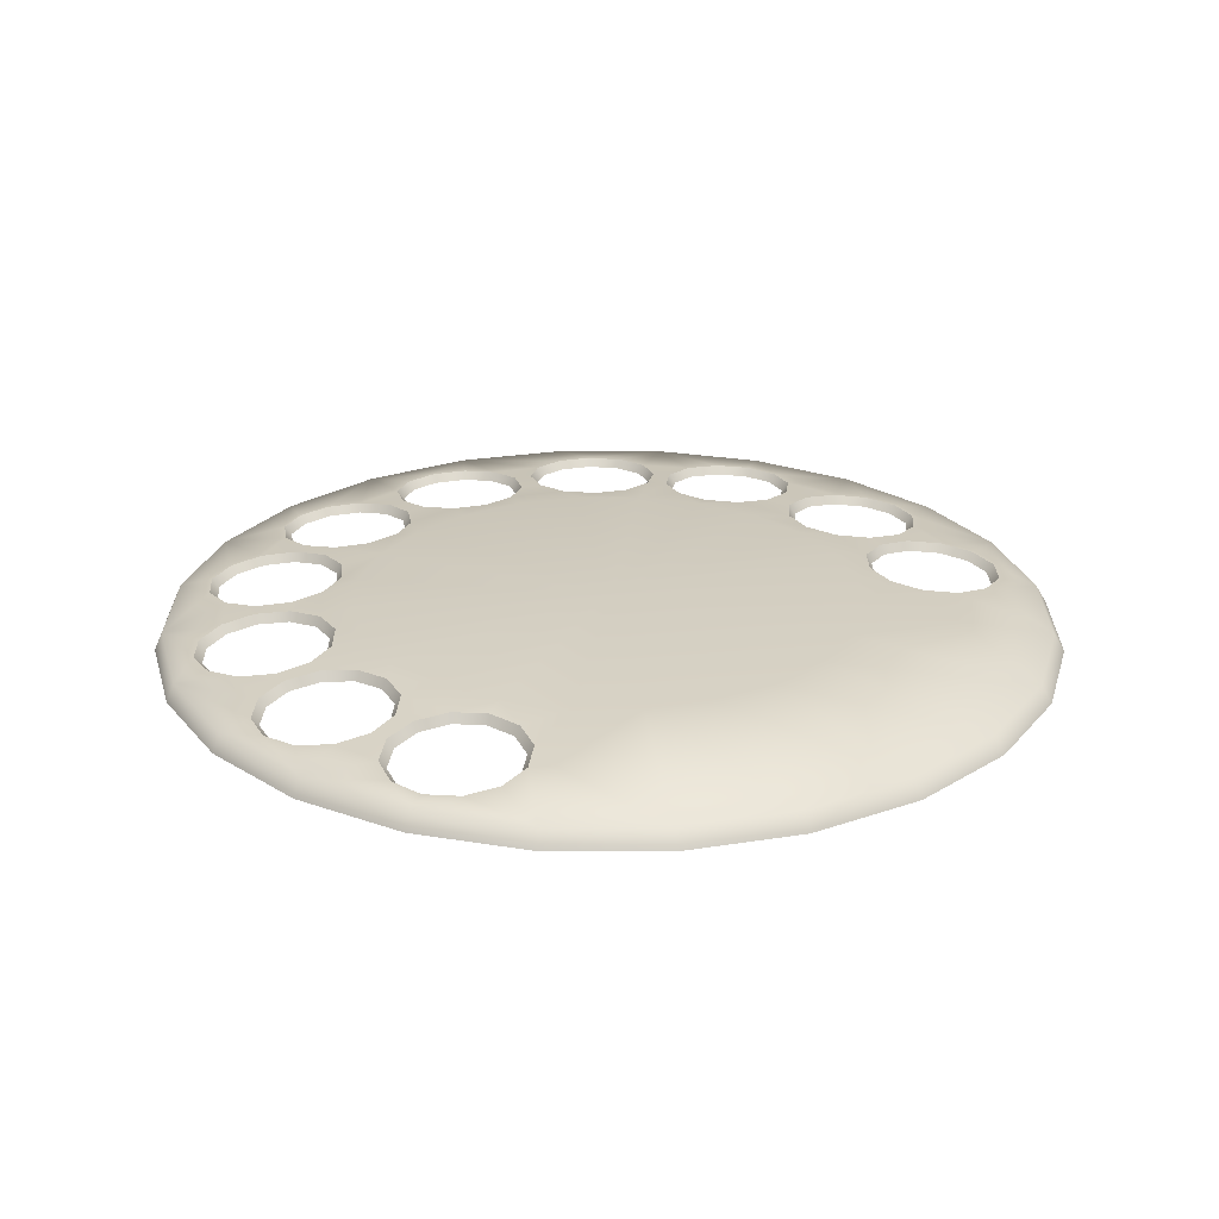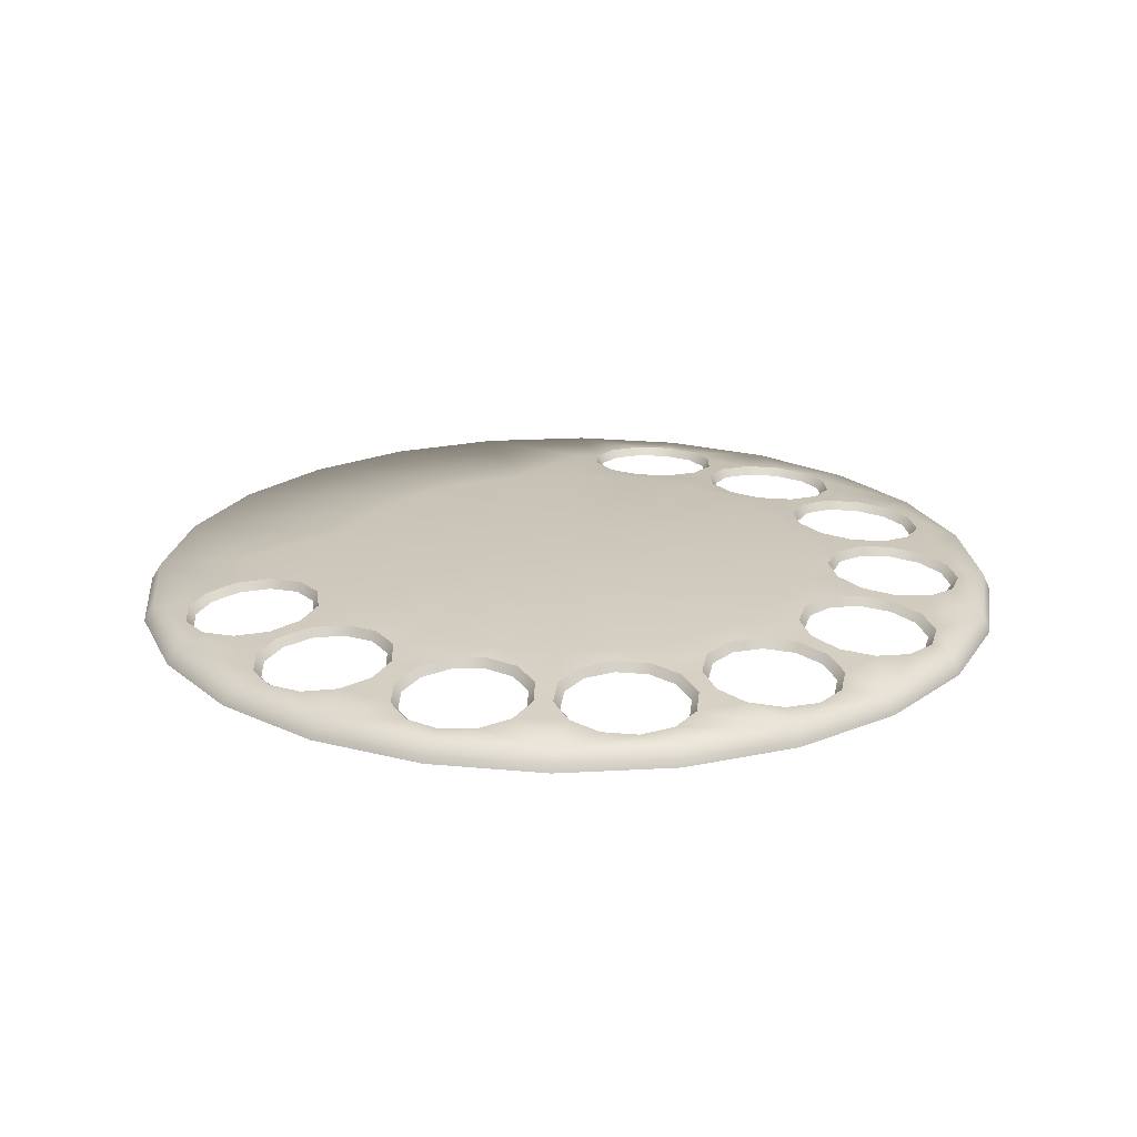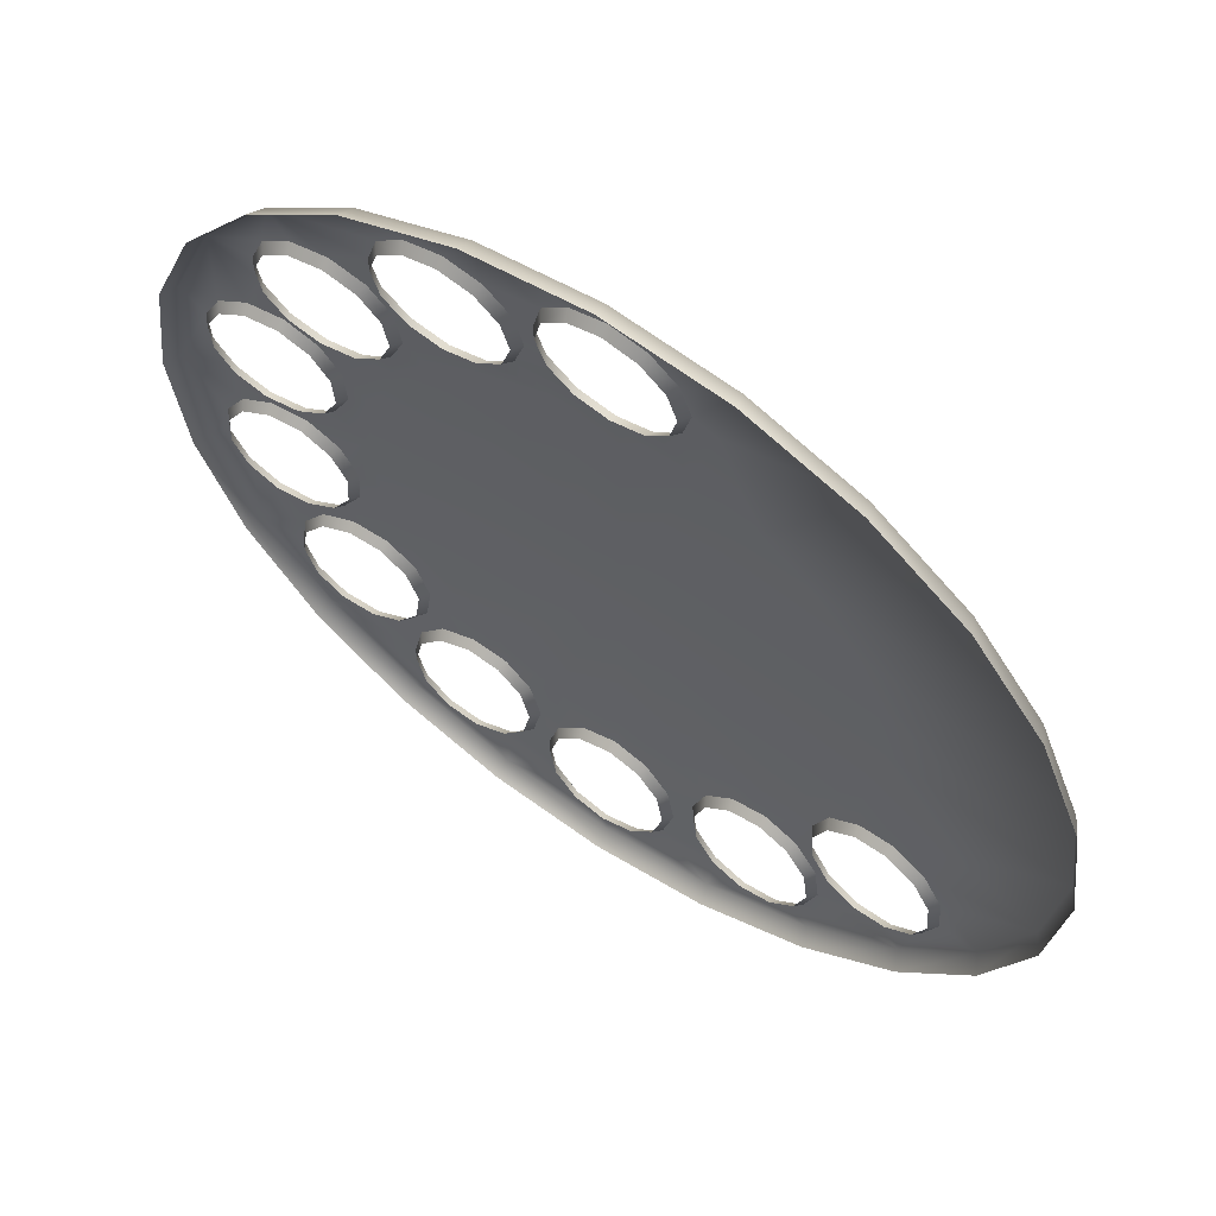
<metadata>
{"format":"obj","ext":"obj","renderer":"f3d","projection":"perspective","resolution":1024,"background":"white","views":[{"elev":24.8,"azim":22.7,"up":"+Y"},{"elev":21.8,"azim":-163.1,"up":"+Y"},{"elev":61.6,"azim":34.2,"up":"+Z"}]}
</metadata>
<code>
o mesh-1_meshId1_name.003
v -24.2 11.22 40.47
v -20.69 10.2 42.43
v -21.08 11.13 43.21
v -17.02 10.29 43.16
v -17 11.22 44.02
v -13.47 10.52 41.96
v -13.07 11.48 42.69
v -11 10.85 39.16
v -10.34 11.84 39.58
v -10.28 11.17 35.49
v -9.537 12.2 35.52
v -11.49 11.41 31.95
v -10.88 12.46 31.6
v -14.31 11.49 29.48
v -14 12.56 28.86
v -17.98 11.41 28.74
v -18.08 12.46 28.05
v -21.53 11.17 29.94
v -22.01 12.2 29.37
v -24 10.85 32.75
v -24.74 11.84 32.48
v -24.72 10.52 36.41
v -25.54 11.48 36.54
v -23.51 10.29 39.96
v -26.86 10.85 30.54
v -30.25 11.48 32.84
v -30.29 10.52 32.01
v -34.37 11.22 32.34
v -34.01 10.29 31.55
v -37.69 11.13 29.84
v -37.01 10.2 29.3
v -39.33 11.22 26.02
v -38.48 10.29 25.86
v -38.84 11.48 21.9
v -38.04 10.52 22.14
v -36.36 11.84 18.59
v -35.8 10.85 19.15
v -32.54 12.2 16.97
v -32.36 11.17 17.68
v -28.43 12.46 17.47
v -28.65 11.41 18.14
v -25.11 12.56 19.96
v -25.65 11.49 20.39
v -23.47 12.46 23.78
v -24.17 11.41 23.84
v -23.96 12.2 27.9
v -24.62 11.17 27.55
v -26.44 11.84 31.22
v 11.86 11.41 -31.77
v 11.25 12.46 -31.42
v 10.65 11.17 -35.31
v 9.906 12.2 -35.34
v 11.37 10.85 -38.97
v 10.71 11.84 -39.4
v 13.84 10.52 -41.78
v 13.44 11.48 -42.51
v 17.38 10.29 -42.98
v 17.37 11.22 -43.84
v 21.06 10.2 -42.24
v 21.45 11.13 -43.03
v 23.88 10.29 -39.78
v 24.57 11.22 -40.29
v 25.09 10.52 -36.23
v 25.91 11.48 -36.36
v 24.37 10.85 -32.57
v 25.11 11.84 -32.3
v 21.9 11.17 -29.76
v 22.38 12.2 -29.19
v 18.35 11.41 -28.56
v 18.45 12.46 -27.87
v 14.68 11.49 -29.3
v 14.37 12.56 -28.68
v 28.9 11.41 -17.82
v 28.68 12.46 -17.15
v 25.9 11.49 -20.07
v 25.36 12.56 -19.64
v 24.43 11.41 -23.51
v 23.73 12.46 -23.46
v 24.87 11.17 -27.23
v 24.21 12.2 -27.58
v 27.11 10.85 -30.22
v 26.7 11.84 -30.89
v 30.55 10.52 -31.69
v 30.51 11.48 -32.52
v 34.26 10.29 -31.23
v 34.62 11.22 -32.01
v 37.26 10.2 -28.98
v 37.94 11.13 -29.52
v 38.73 10.29 -25.53
v 39.58 11.22 -25.7
v 38.29 10.52 -21.82
v 39.09 11.48 -21.58
v 36.05 10.85 -18.83
v 36.61 11.84 -18.27
v 32.62 11.17 -17.36
v 32.8 12.2 -16.64
v -41.48 11.48 16.53
v -37.42 10.85 15.93
v -37.34 11.84 16.71
v -34.11 11.17 14.2
v -33.67 12.2 14.79
v -32.11 11.41 11.04
v -31.45 12.46 11.29
v -31.95 11.49 7.291
v -31.27 12.56 7.143
v -33.67 11.41 3.965
v -33.19 12.46 3.457
v -36.83 11.17 1.947
v -36.68 12.2 1.221
v -40.56 10.85 1.781
v -40.82 11.84 1.037
v -43.87 10.52 3.51
v -44.49 11.48 2.953
v -45.88 10.29 6.67
v -46.71 11.22 6.455
v -46.04 10.2 10.42
v -46.89 11.13 10.6
v -44.31 10.29 13.74
v -44.97 11.22 14.29
v -41.16 10.52 15.76
v -36.94 10.2 -29.38
v -34.27 11.22 -32.39
v -33.92 10.29 -31.6
v -30.15 11.48 -32.85
v -30.2 10.52 -32.02
v -26.36 11.84 -31.18
v -26.78 10.85 -30.52
v -23.91 12.2 -27.84
v -24.57 11.17 -27.5
v -23.47 12.46 -23.72
v -24.17 11.41 -23.78
v -25.14 12.56 -19.92
v -25.68 11.49 -20.35
v -28.49 12.46 -17.46
v -28.7 11.41 -18.13
v -32.62 12.2 -17
v -32.42 11.17 -17.71
v -36.41 11.84 -18.66
v -35.85 10.85 -19.22
v -38.85 11.48 -22.01
v -38.05 10.52 -22.23
v -39.3 11.22 -26.13
v -38.45 10.29 -25.96
v -37.62 11.13 -29.93
v -36.9 11.17 -1.949
v -40.9 11.84 -1.082
v -40.63 10.85 -1.824
v -44.55 11.48 -3.039
v -43.93 10.52 -3.59
v -46.73 11.22 -6.564
v -45.9 10.29 -6.771
v -46.86 11.13 -10.71
v -46.02 10.2 -10.52
v -44.91 11.22 -14.38
v -44.25 10.29 -13.83
v -41.39 11.48 -16.58
v -41.08 10.52 -15.81
v -37.25 11.84 -16.72
v -37.34 10.85 -15.93
v -33.6 12.2 -14.76
v -34.05 11.17 -14.17
v -31.42 12.46 -11.24
v -32.08 11.41 -10.99
v -31.29 12.56 -7.084
v -31.96 11.49 -7.24
v -33.24 12.46 -3.418
v -33.72 11.41 -3.932
v -36.76 12.2 -1.223
v -9.52 12.2 -35.45
v -10.95 10.85 -39.1
v -10.28 11.84 -39.52
v -13.38 10.52 -41.93
v -12.98 11.48 -42.66
v -16.91 10.29 -43.17
v -16.89 11.22 -44.03
v -20.6 10.2 -42.47
v -20.97 11.13 -43.26
v -23.45 10.29 -40.03
v -24.13 11.22 -40.55
v -24.69 10.52 -36.5
v -25.51 11.48 -36.64
v -24.01 10.85 -32.83
v -24.75 11.84 -32.57
v -21.57 11.17 -30
v -22.05 12.2 -29.43
v -18.04 11.41 -28.76
v -18.14 12.46 -28.06
v -14.36 11.49 -29.46
v -14.06 12.56 -28.83
v -11.51 11.41 -31.89
v -10.9 12.46 -31.54
v -10.26 11.17 -35.42
v -4.217 12.46 -33.15
v -0.2051 11.49 -32.77
v -0.2051 12.56 -32.08
v 3.416 11.41 -33.73
v 3.807 12.46 -33.15
v 6.066 11.17 -36.37
v 6.744 12.2 -36.08
v 7.037 10.85 -39.98
v 7.82 11.84 -40.08
v 6.066 10.52 -43.59
v 6.744 11.48 -44.07
v 3.416 10.29 -46.24
v 3.807 11.22 -47
v -0.2051 10.2 -47.2
v -0.2051 11.13 -48.07
v -3.826 10.29 -46.24
v -4.217 11.22 -47
v -6.477 10.52 -43.59
v -7.154 11.48 -44.07
v -7.447 10.85 -39.98
v -8.23 11.84 -40.08
v -6.477 11.17 -36.37
v -7.154 12.2 -36.08
v -3.826 11.41 -33.73
v 6.744 11.48 44.07
v 6.066 10.52 43.59
v 7.82 11.84 40.08
v 7.037 10.85 39.98
v 6.744 12.2 36.08
v 6.066 11.17 36.38
v 3.807 12.46 33.15
v 3.416 11.41 33.73
v -0.2051 12.56 32.08
v -0.2051 11.49 32.77
v -4.217 12.46 33.15
v -3.826 11.41 33.73
v -7.154 12.2 36.08
v -6.477 11.17 36.38
v -8.23 11.84 40.08
v -7.447 10.85 39.98
v -7.154 11.48 44.07
v -6.477 10.52 43.59
v -4.217 11.22 47
v -3.826 10.29 46.24
v -0.2051 11.13 48.07
v -0.2051 10.2 47.2
v 3.807 11.22 47
v 3.416 10.29 46.24
v -37.34 11.84 16.71
v -33.67 12.2 14.79
v -32.54 12.2 16.97
v -31.45 12.46 11.29
v -28.43 12.46 17.47
v -25.8 12.96 14.68
v -25.11 12.56 19.96
v -21.11 12.96 20.8
v -23.47 12.46 23.78
v -18.08 12.46 28.05
v -23.96 12.2 27.9
v -22.01 12.2 29.37
v -24.74 11.84 32.48
v -9.537 12.2 35.52
v -10.88 12.46 31.6
v -4.217 12.46 33.15
v -7.855 12.96 28.46
v -0.2051 12.96 29.46
v 0.09961 12.96 0.04688
v 7.445 12.96 28.46
v 14.57 12.96 25.5
v 10.24 11.96 38.9
v 25.39 10.96 44.23
v 13.04 10.96 49.35
v 26.12 8.965 45.25
v 13.52 8.965 50.47
v -44.49 11.48 2.953
v -46.71 11.22 6.455
v -51.39 10.96 -0.09765
v -46.89 11.13 10.6
v -49.65 10.96 13.15
v -44.97 11.22 14.29
v -44.54 10.96 25.49
v -41.48 11.48 16.53
v -38.84 11.48 21.9
v -36.36 11.84 18.59
v 26.7 11.84 -30.89
v 24.21 12.2 -27.58
v 22.38 12.2 -29.19
v 23.73 12.46 -23.46
v 18.45 12.46 -27.87
v 20.7 12.96 -21
v 14.57 12.96 -25.7
v 7.445 12.96 -28.65
v -0.2051 12.96 -29.66
v 3.807 12.46 -33.15
v -0.2051 12.56 -32.08
v 25.36 12.56 -19.64
v 25.39 12.96 -14.88
v 28.35 12.96 -7.748
v 29.36 12.96 -0.09765
v 38.79 11.96 -10.55
v 50.98 10.96 -0.09765
v 49.24 10.96 -13.35
v 50.47 8.965 -13.52
v 45.25 8.965 -26.12
v 36.95 8.965 36.95
v 35.99 10.96 36.1
v 45.25 8.965 26.13
v 44.13 10.96 25.49
v 50.47 8.965 13.52
v 49.24 10.96 13.15
v 52.25 8.965 2e-06
v 20.7 12.96 20.8
v 25.39 12.96 14.68
v 28.35 12.96 7.551
v -12.98 11.48 -42.66
v -16.89 11.22 -44.03
v -13.45 10.96 -49.54
v -20.97 11.13 -43.26
v -25.8 10.96 -44.43
v -24.13 11.22 -40.55
v -36.4 10.96 -36.29
v -25.51 11.48 -36.64
v -30.15 11.48 -32.85
v -26.36 11.84 -31.18
v -22.05 12.2 -29.43
v -18.14 12.46 -28.06
v -23.47 12.46 -23.72
v -21.11 12.96 -21
v -25.14 12.56 -19.92
v -25.8 12.96 -14.88
v -28.49 12.46 -17.46
v -31.42 12.46 -11.24
v -33.6 12.2 -14.76
v -10.28 11.84 -39.52
v -7.154 11.48 -44.07
v -4.217 11.22 -47
v -0.2051 10.96 -51.29
v -0.2051 11.13 -48.07
v 3.807 11.22 -47
v -44.55 11.48 -3.039
v -40.9 11.84 -1.082
v -40.82 11.84 1.037
v -36.76 12.2 -1.223
v -36.68 12.2 1.221
v -29.77 12.96 -0.09765
v -33.19 12.46 3.457
v -31.27 12.56 7.143
v -44.91 11.22 -14.38
v -46.86 11.13 -10.71
v -49.65 10.96 -13.35
v -46.73 11.22 -6.564
v -4.217 12.46 -33.15
v -7.855 12.96 -28.65
v -7.154 12.2 -36.08
v -9.52 12.2 -35.45
v -33.24 12.46 -3.418
v -31.29 12.56 -7.084
v -28.76 12.96 -7.748
v -34.27 11.22 -32.39
v -37.62 11.13 -29.93
v -44.54 10.96 -25.69
v -39.3 11.22 -26.13
v -38.85 11.48 -22.01
v -39.33 11.22 26.02
v -37.69 11.13 29.84
v -36.4 10.96 36.1
v -34.37 11.22 32.34
v -30.25 11.48 32.84
v -14 12.56 28.86
v -14.98 12.96 25.5
v -21.08 11.13 43.21
v -17 11.22 44.02
v -13.45 10.96 49.35
v -13.07 11.48 42.69
v -7.154 11.48 44.07
v -8.23 11.84 40.08
v -10.34 11.84 39.58
v -7.154 12.2 36.08
v 6.744 11.48 44.07
v 3.807 11.22 47
v -0.2051 10.96 51.09
v -0.2051 11.13 48.07
v -4.217 11.22 47
v 0 8.965 52.25
v -14.98 12.96 -25.7
v -14.06 12.56 -28.83
v -28.76 12.96 7.551
v 25.91 11.48 -36.36
v 30.51 11.48 -32.52
v 35.99 10.96 -36.29
v 34.62 11.22 -32.01
v 37.94 11.13 -29.52
v -24.75 11.84 -32.57
v -23.91 12.2 -27.84
v 24.57 11.22 -40.29
v 25.39 10.96 -44.43
v 26.12 8.965 -45.25
v 13.52 8.965 -50.47
v 21.45 11.13 -43.03
v 13.04 10.96 -49.54
v 0 8.965 -52.25
v 17.37 11.22 -43.84
v 13.44 11.48 -42.51
v 6.744 11.48 -44.07
v 7.82 11.84 -40.08
v -13.52 8.965 -50.47
v 10.71 11.84 -39.4
v 9.906 12.2 -35.34
v 6.744 12.2 -36.08
v 36.61 11.84 -18.27
v 39.09 11.48 -21.58
v 44.13 10.96 -25.69
v 36.95 8.965 -36.95
v -37.25 11.84 -16.72
v -36.41 11.84 -18.66
v -41.39 11.48 -16.58
v -24.2 11.22 40.47
v -25.8 10.96 44.23
v -13.52 8.965 50.47
v -25.54 11.48 36.54
v -26.12 8.965 45.25
v -50.47 8.965 -13.52
v -52.25 8.965 2e-06
v 39.58 11.22 -25.7
v 25.11 11.84 -32.3
v -8.23 11.84 -40.08
v -10.9 12.46 -31.54
v -26.44 11.84 31.22
v -0.2051 12.56 32.08
v 3.807 12.46 33.15
v 11.25 12.46 -31.42
v -50.47 8.965 13.52
v -45.25 8.965 26.12
v 14.37 12.56 -28.68
v 7.82 11.84 40.08
v 6.744 12.2 36.08
v -32.62 12.2 -17
v -45.25 8.965 -26.12
v -36.95 8.965 -36.95
v -26.12 8.965 -45.25
v -36.95 8.965 36.95
v 32.8 12.2 -16.64
v 28.68 12.46 -17.15
f 407 408 406
f 3 2 1
f 3 4 2
f 5 4 3
f 5 6 4
f 7 6 5
f 7 8 6
f 9 8 7
f 9 10 8
f 11 10 9
f 11 12 10
f 13 12 11
f 13 14 12
f 15 14 13
f 15 16 14
f 17 16 15
f 17 18 16
f 19 18 17
f 19 20 18
f 21 20 19
f 21 22 20
f 23 22 21
f 23 24 22
f 1 24 23
f 1 2 24
f 27 26 25
f 27 28 26
f 29 28 27
f 29 30 28
f 31 30 29
f 31 32 30
f 33 32 31
f 33 34 32
f 35 34 33
f 35 36 34
f 37 36 35
f 37 38 36
f 39 38 37
f 39 40 38
f 41 40 39
f 41 42 40
f 43 42 41
f 43 44 42
f 45 44 43
f 45 46 44
f 47 46 45
f 47 48 46
f 25 48 47
f 25 26 48
f 51 50 49
f 51 52 50
f 53 52 51
f 53 54 52
f 55 54 53
f 55 56 54
f 57 56 55
f 57 58 56
f 59 58 57
f 59 60 58
f 61 60 59
f 61 62 60
f 63 62 61
f 63 64 62
f 65 64 63
f 65 66 64
f 67 66 65
f 67 68 66
f 69 68 67
f 69 70 68
f 71 70 69
f 71 72 70
f 49 72 71
f 49 50 72
f 75 74 73
f 75 76 74
f 77 76 75
f 77 78 76
f 79 78 77
f 79 80 78
f 81 80 79
f 81 82 80
f 83 82 81
f 83 84 82
f 85 84 83
f 85 86 84
f 87 86 85
f 87 88 86
f 89 88 87
f 89 90 88
f 91 90 89
f 91 92 90
f 93 92 91
f 93 94 92
f 95 94 93
f 95 96 94
f 73 96 95
f 73 74 96
f 99 98 97
f 99 100 98
f 101 100 99
f 101 102 100
f 103 102 101
f 103 104 102
f 105 104 103
f 105 106 104
f 107 106 105
f 107 108 106
f 109 108 107
f 109 110 108
f 111 110 109
f 111 112 110
f 113 112 111
f 113 114 112
f 115 114 113
f 115 116 114
f 117 116 115
f 117 118 116
f 119 118 117
f 119 120 118
f 97 120 119
f 97 98 120
f 123 122 121
f 123 124 122
f 125 124 123
f 125 126 124
f 127 126 125
f 127 128 126
f 129 128 127
f 129 130 128
f 131 130 129
f 131 132 130
f 133 132 131
f 133 134 132
f 135 134 133
f 135 136 134
f 137 136 135
f 137 138 136
f 139 138 137
f 139 140 138
f 141 140 139
f 141 142 140
f 143 142 141
f 143 144 142
f 121 144 143
f 121 122 144
f 147 146 145
f 147 148 146
f 149 148 147
f 149 150 148
f 151 150 149
f 151 152 150
f 153 152 151
f 153 154 152
f 155 154 153
f 155 156 154
f 157 156 155
f 157 158 156
f 159 158 157
f 159 160 158
f 161 160 159
f 161 162 160
f 163 162 161
f 163 164 162
f 165 164 163
f 165 166 164
f 167 166 165
f 167 168 166
f 145 168 167
f 145 146 168
f 171 170 169
f 171 172 170
f 173 172 171
f 173 174 172
f 175 174 173
f 175 176 174
f 177 176 175
f 177 178 176
f 179 178 177
f 179 180 178
f 181 180 179
f 181 182 180
f 183 182 181
f 183 184 182
f 185 184 183
f 185 186 184
f 187 186 185
f 187 188 186
f 189 188 187
f 189 190 188
f 191 190 189
f 191 192 190
f 169 192 191
f 169 170 192
f 195 194 193
f 195 196 194
f 197 196 195
f 197 198 196
f 199 198 197
f 199 200 198
f 201 200 199
f 201 202 200
f 203 202 201
f 203 204 202
f 205 204 203
f 205 206 204
f 207 206 205
f 207 208 206
f 209 208 207
f 209 210 208
f 211 210 209
f 211 212 210
f 213 212 211
f 213 214 212
f 215 214 213
f 215 216 214
f 193 216 215
f 193 194 216
f 223 222 221
f 231 230 229
f 233 234 232
f 235 234 233
f 235 236 234
f 237 236 235
f 237 238 236
f 239 238 237
f 239 240 238
f 217 240 239
f 217 218 240
f 220 221 222
f 220 219 221
f 218 219 220
f 218 217 219
f 232 231 233
f 230 231 232
f 228 229 230
f 228 227 229
f 226 227 228
f 226 225 227
f 224 225 226
f 224 223 225
f 222 223 224
f 243 242 241
f 243 244 242
f 245 244 243
f 245 246 244
f 247 246 245
f 247 248 246
f 249 248 247
f 249 250 248
f 251 250 249
f 251 252 250
f 253 252 251
f 256 255 254
f 256 257 255
f 258 257 256
f 258 259 257
f 260 259 258
f 260 261 259
f 262 261 260
f 262 263 261
f 264 263 262
f 264 265 263
f 266 265 264
f 269 268 267
f 269 270 268
f 271 270 269
f 271 272 270
f 273 272 271
f 273 274 272
f 275 274 273
f 275 241 274
f 276 241 275
f 276 243 241
f 279 278 277
f 279 280 278
f 281 280 279
f 281 282 280
f 283 282 281
f 283 259 282
f 284 259 283
f 284 285 259
f 286 285 284
f 286 287 285
f 282 288 280
f 282 289 288
f 259 289 282
f 259 290 289
f 291 290 259
f 291 292 290
f 293 292 291
f 293 294 292
f 295 294 293
f 295 296 294
f 297 263 265
f 297 298 263
f 299 298 297
f 299 300 298
f 301 300 299
f 301 302 300
f 303 302 301
f 303 293 302
f 295 293 303
f 298 261 263
f 298 304 261
f 300 304 298
f 300 305 304
f 302 305 300
f 302 306 305
f 293 306 302
f 293 291 306
f 309 308 307
f 309 310 308
f 311 310 309
f 311 312 310
f 313 312 311
f 313 314 312
f 315 314 313
f 315 316 314
f 319 318 317
f 319 320 318
f 321 320 319
f 321 322 320
f 323 322 321
f 323 324 322
f 325 324 323
f 327 307 326
f 327 309 307
f 328 309 327
f 328 329 309
f 330 329 328
f 330 331 329
f 334 333 332
f 334 335 333
f 336 335 334
f 336 337 335
f 338 337 336
f 338 339 337
f 342 341 340
f 342 343 341
f 269 343 342
f 269 332 343
f 267 332 269
f 267 334 332
f 344 285 287
f 344 345 285
f 346 345 344
f 346 347 345
f 326 347 346
f 337 348 335
f 337 349 348
f 350 349 337
f 350 324 349
f 322 324 350
f 313 351 315
f 313 352 351
f 353 352 313
f 353 354 352
f 355 354 353
f 273 356 275
f 273 357 356
f 358 357 273
f 358 359 357
f 360 359 358
f 257 361 255
f 257 362 361
f 259 362 257
f 259 248 362
f 246 248 259
f 365 364 363
f 365 366 364
f 367 366 365
f 367 368 366
f 368 369 366
f 368 254 369
f 370 254 368
f 370 256 254
f 372 264 371
f 372 373 264
f 374 373 372
f 374 375 373
f 365 375 367
f 365 373 375
f 376 373 365
f 376 266 373
f 345 259 285
f 345 377 259
f 378 377 345
f 378 318 377
f 320 377 318
f 320 259 377
f 322 259 320
f 322 350 259
f 337 259 350
f 337 379 259
f 339 379 337
f 339 244 379
f 381 380 277
f 381 382 380
f 383 382 381
f 383 384 382
f 316 385 314
f 316 317 385
f 386 317 316
f 386 319 317
f 382 387 380
f 382 388 387
f 389 388 382
f 389 390 388
f 388 391 387
f 388 392 391
f 390 392 388
f 390 393 392
f 392 394 391
f 392 395 394
f 396 395 392
f 396 397 395
f 392 331 396
f 392 329 331
f 393 329 392
f 393 398 329
f 397 399 395
f 397 400 399
f 401 400 397
f 401 286 400
f 294 403 402
f 294 404 403
f 296 404 294
f 296 405 404
f 407 406 325
f 355 408 407
f 355 353 408
f 410 363 409
f 410 365 363
f 411 365 410
f 411 376 365
f 358 409 412
f 358 410 409
f 413 410 358
f 413 411 410
f 353 340 408
f 353 342 340
f 414 342 353
f 414 415 342
f 404 416 403
f 404 384 416
f 382 384 404
f 417 277 380
f 417 279 277
f 418 326 346
f 418 327 326
f 419 345 347
f 419 378 345
f 360 412 253
f 360 358 412
f 420 253 251
f 420 360 253
f 421 258 256
f 421 422 258
f 362 250 361
f 362 248 250
f 286 423 400
f 286 284 423
f 424 271 269
f 424 425 271
f 415 269 342
f 415 424 269
f 246 379 244
f 246 259 379
f 284 426 423
f 284 283 426
f 427 264 262
f 427 371 264
f 428 262 260
f 428 427 262
f 429 325 323
f 429 407 325
f 422 260 258
f 422 428 260
f 382 405 389
f 382 404 405
f 353 430 414
f 353 313 430
f 313 431 430
f 313 311 431
f 311 432 431
f 311 309 432
f 309 398 432
f 309 329 398
f 358 433 413
f 358 273 433
f 273 425 433
f 273 271 425
f 292 402 434
f 292 294 402
f 290 434 435
f 290 292 434
f 304 259 261
f 304 305 259
f 306 259 305
f 306 291 259
f 289 435 288
f 289 290 435
f 266 264 373
f 283 281 426

</code>
